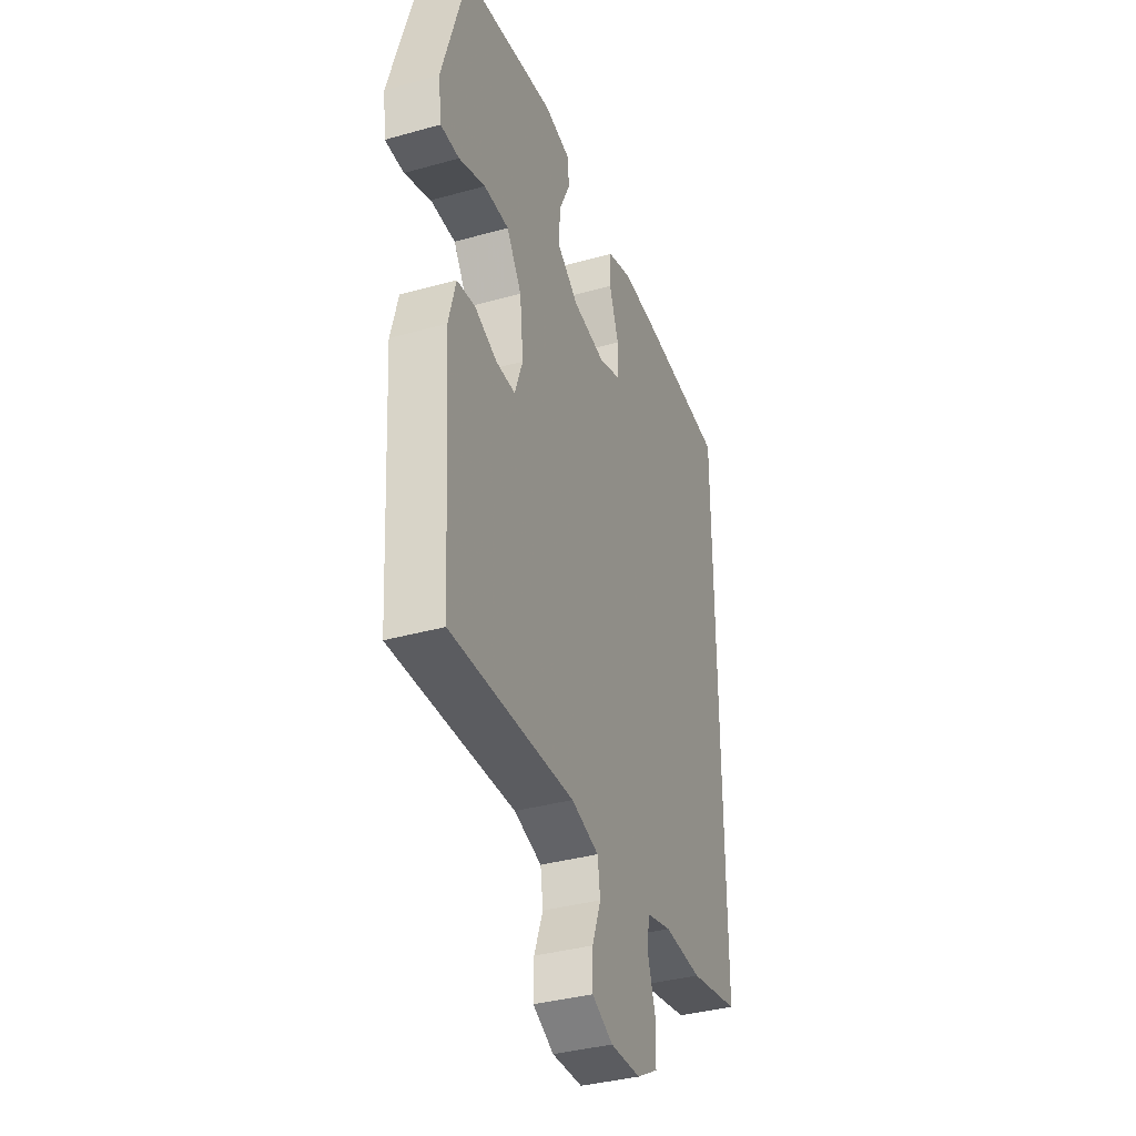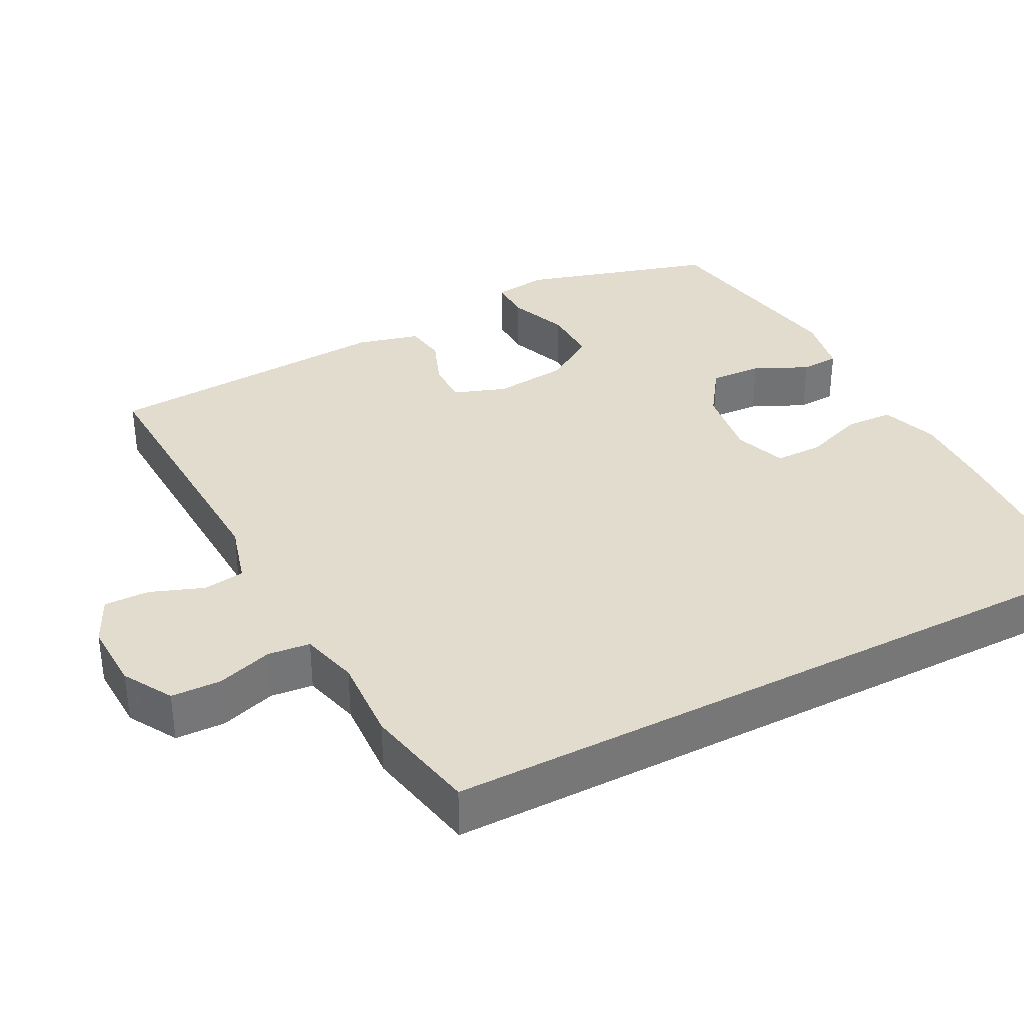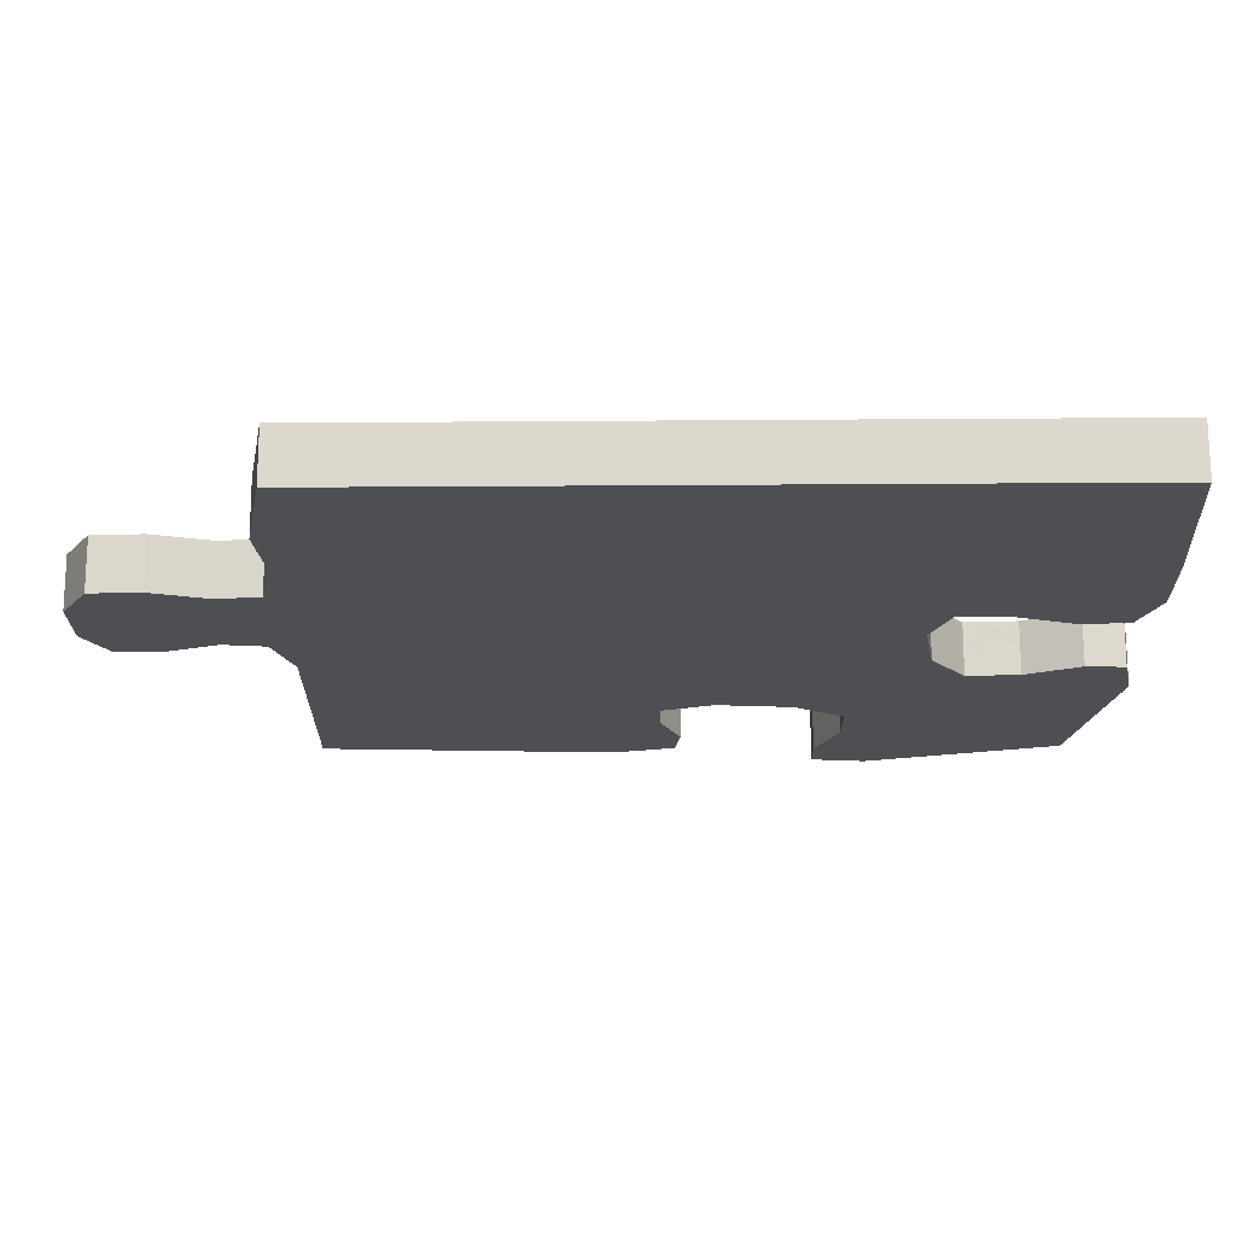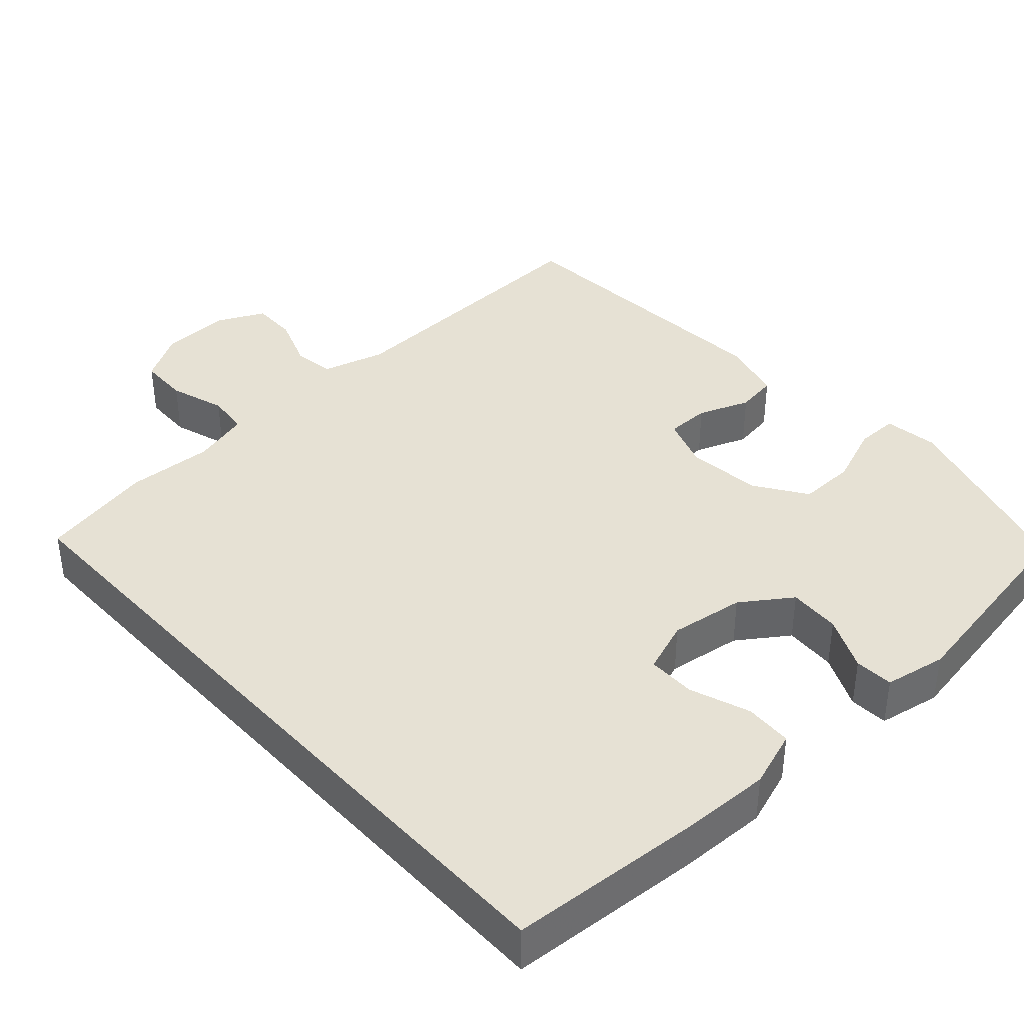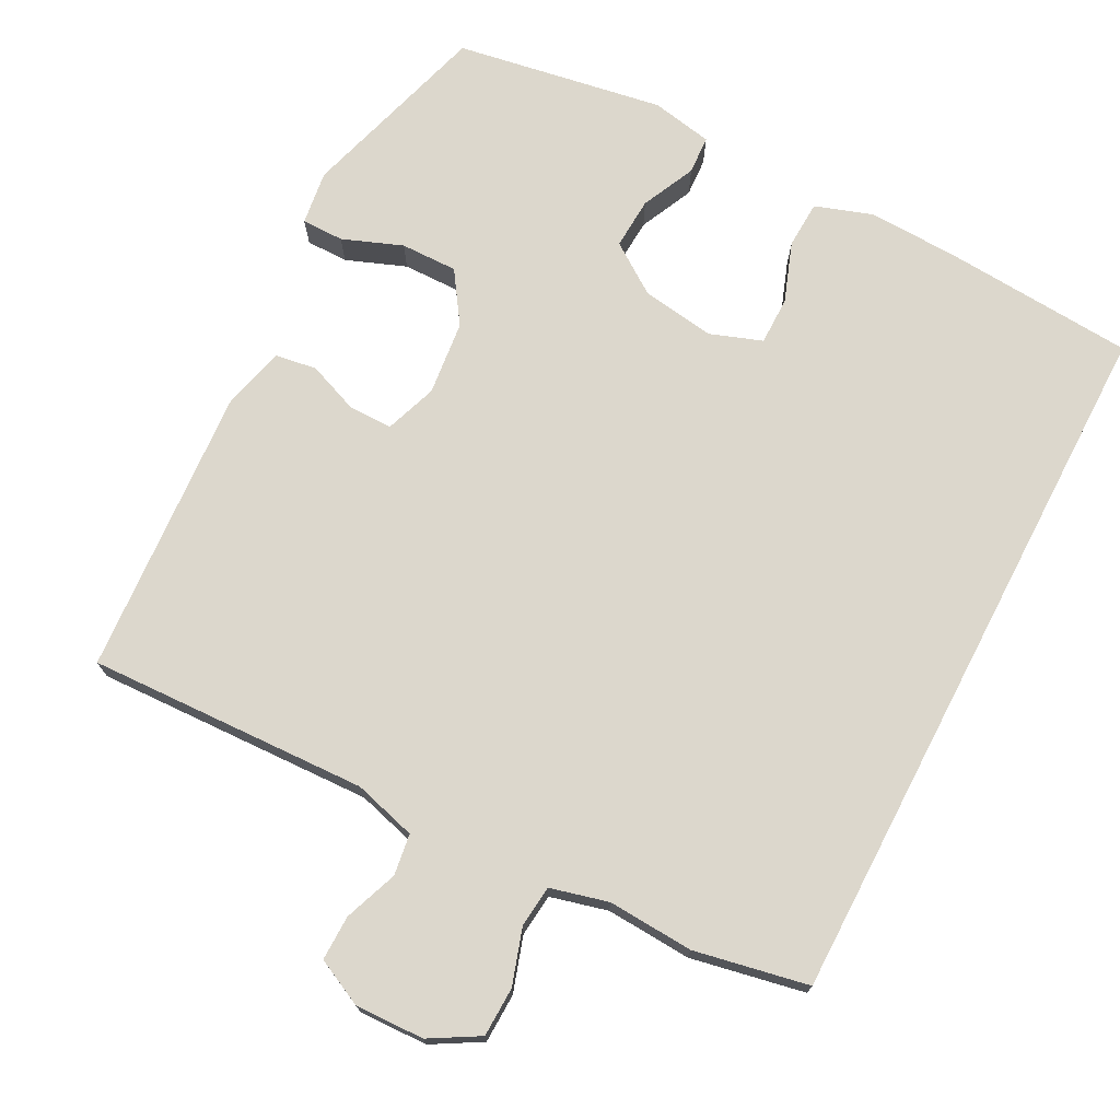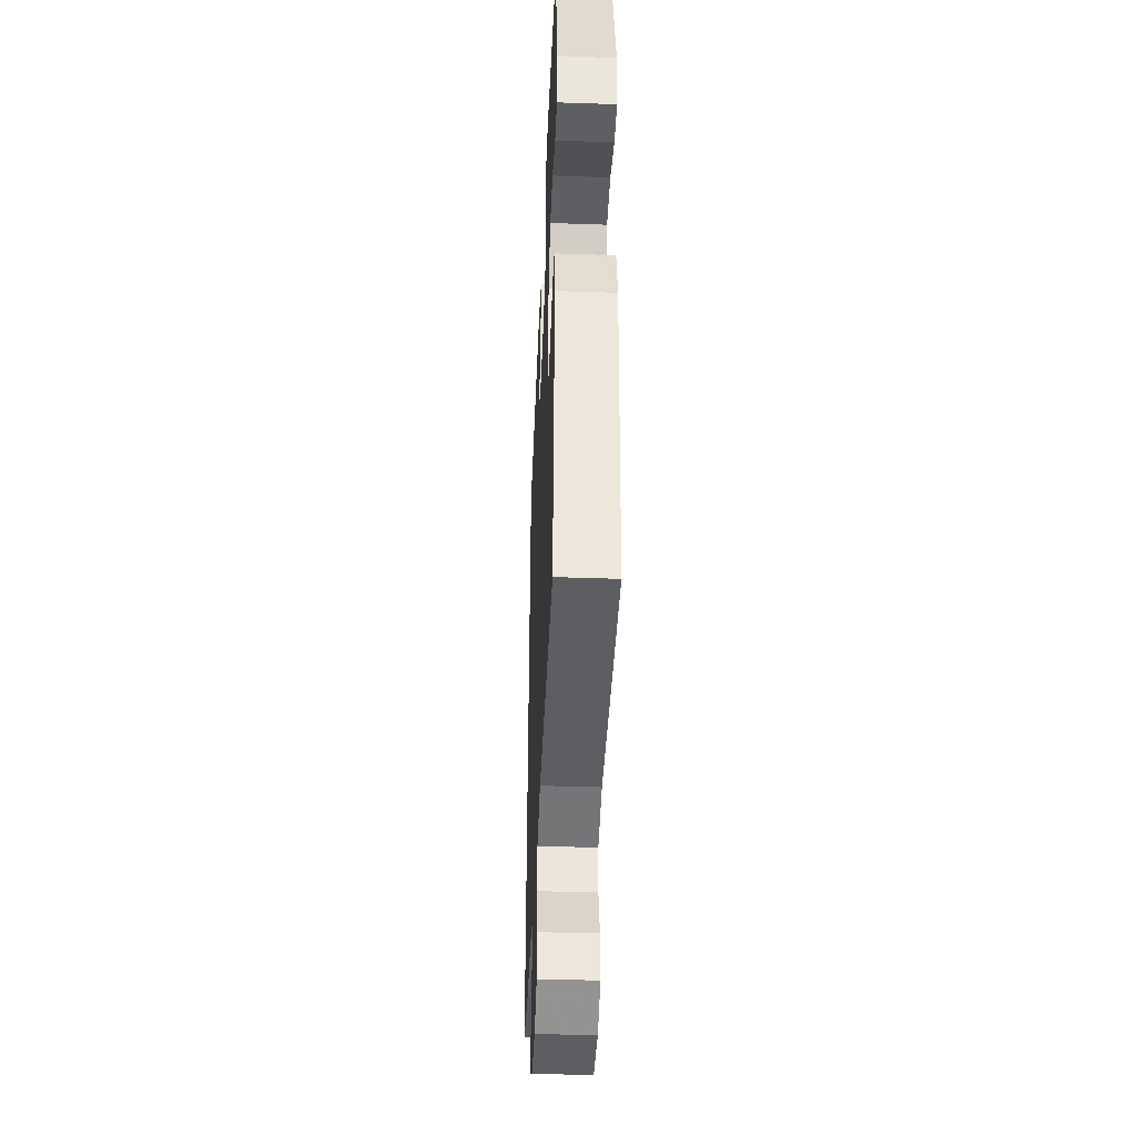
<metadata>
{"format":"obj","ext":"obj","renderer":"f3d","projection":"perspective","resolution":1024,"background":"white","views":[{"elev":-36.8,"azim":109.9,"up":"+Z"},{"elev":34.7,"azim":-117.7,"up":"+Y"},{"elev":-18.0,"azim":-89.1,"up":"+Y"},{"elev":39.2,"azim":-42.5,"up":"+Y"},{"elev":73.0,"azim":-152.5,"up":"+Y"},{"elev":-40.6,"azim":87.6,"up":"+Z"}]}
</metadata>
<code>
v 0.5 0.07 0.5
v 0.577 0.07 0.24
v 0.567 0.07 0.167
v 0.51 0.07 0.167
v 0.429 0.07 0.198
v 0.352 0.07 0.199
v 0.306 0.07 0.13
v 0.295 0.07 0.029
v 0.32 0.07 -0.041
v 0.379 0.07 -0.041
v 0.448 0.07 -0.014
v 0.504 0.07 -0.022
v 0.526 0.07 -0.107
v 0.5 0.07 -0.5
v 0.12 0.07 -0.486
v 0.035 0.07 -0.51
v 0.027 0.07 -0.566
v 0.054 0.07 -0.638
v 0.055 0.07 -0.699
v -0.009 0.07 -0.73
v -0.102 0.07 -0.727
v -0.168 0.07 -0.689
v -0.17 0.07 -0.622
v -0.146 0.07 -0.547
v -0.152 0.07 -0.49
v -0.23 0.07 -0.47
v -0.346 0.07 -0.477
v -0.5 0.07 -0.447
v -0.5 0.07 0.512
v -0.238 0.07 0.531
v -0.118 0.07 0.535
v -0.041 0.07 0.509
v -0.038 0.07 0.445
v -0.067 0.07 0.364
v -0.067 0.07 0.299
v 0.003 0.07 0.274
v 0.103 0.07 0.289
v 0.17 0.07 0.336
v 0.166 0.07 0.406
v 0.132 0.07 0.479
v 0.135 0.07 0.531
v 0.218 0.07 0.547
v 0.5 0 0.5
v 0.577 0 0.24
v 0.567 0 0.167
v 0.51 0 0.167
v 0.429 0 0.198
v 0.352 0 0.199
v 0.306 0 0.13
v 0.295 0 0.029
v 0.32 0 -0.041
v 0.379 0 -0.041
v 0.448 0 -0.014
v 0.504 0 -0.022
v 0.526 0 -0.107
v 0.5 0 -0.5
v 0.12 0 -0.486
v 0.035 0 -0.51
v 0.027 0 -0.566
v 0.054 0 -0.638
v 0.055 0 -0.699
v -0.009 0 -0.73
v -0.102 0 -0.727
v -0.168 0 -0.689
v -0.17 0 -0.622
v -0.146 0 -0.547
v -0.152 0 -0.49
v -0.23 0 -0.47
v -0.346 0 -0.477
v -0.5 0 -0.447
v -0.5 0 0.512
v -0.238 0 0.531
v -0.118 0 0.535
v -0.041 0 0.509
v -0.038 0 0.445
v -0.067 0 0.364
v -0.067 0 0.299
v 0.003 0 0.274
v 0.103 0 0.289
v 0.17 0 0.336
v 0.166 0 0.406
v 0.132 0 0.479
v 0.135 0 0.531
v 0.218 0 0.547
f 3 4 5
f 2 3 5
f 1 2 5
f 42 1 5
f 41 42 5
f 40 41 5
f 39 40 5
f 38 39 5 6
f 37 38 6 7
f 36 37 7 8
f 35 36 8 9
f 32 33 34
f 31 32 34
f 30 31 34
f 29 30 34
f 28 29 34
f 28 34 35
f 27 28 35
f 26 27 35
f 25 26 35 9
f 22 23 24
f 21 22 24
f 20 21 24
f 19 20 24
f 18 19 24
f 17 18 24
f 16 17 24 25
f 25 9 10
f 16 25 10
f 15 16 10
f 13 14 15
f 12 13 15
f 11 12 15
f 10 11 15
f 47 46 45
f 47 45 44
f 47 44 43
f 47 43 84
f 47 84 83
f 47 83 82
f 47 82 81
f 48 47 81 80
f 49 48 80 79
f 50 49 79 78
f 51 50 78 77
f 76 75 74
f 76 74 73
f 76 73 72
f 76 72 71
f 76 71 70
f 77 76 70
f 77 70 69
f 77 69 68
f 51 77 68 67
f 66 65 64
f 66 64 63
f 66 63 62
f 66 62 61
f 66 61 60
f 66 60 59
f 67 66 59 58
f 52 51 67
f 52 67 58
f 52 58 57
f 57 56 55
f 57 55 54
f 57 54 53
f 57 53 52
f 1 43 44 2
f 2 44 45 3
f 3 45 46 4
f 4 46 47 5
f 5 47 48 6
f 6 48 49 7
f 7 49 50 8
f 8 50 51 9
f 9 51 52 10
f 10 52 53 11
f 11 53 54 12
f 12 54 55 13
f 13 55 56 14
f 14 56 57 15
f 15 57 58 16
f 16 58 59 17
f 17 59 60 18
f 18 60 61 19
f 19 61 62 20
f 20 62 63 21
f 21 63 64 22
f 22 64 65 23
f 23 65 66 24
f 24 66 67 25
f 25 67 68 26
f 26 68 69 27
f 27 69 70 28
f 28 70 71 29
f 29 71 72 30
f 30 72 73 31
f 31 73 74 32
f 32 74 75 33
f 33 75 76 34
f 34 76 77 35
f 35 77 78 36
f 36 78 79 37
f 37 79 80 38
f 38 80 81 39
f 39 81 82 40
f 40 82 83 41
f 41 83 84 42
f 42 84 43 1

</code>
